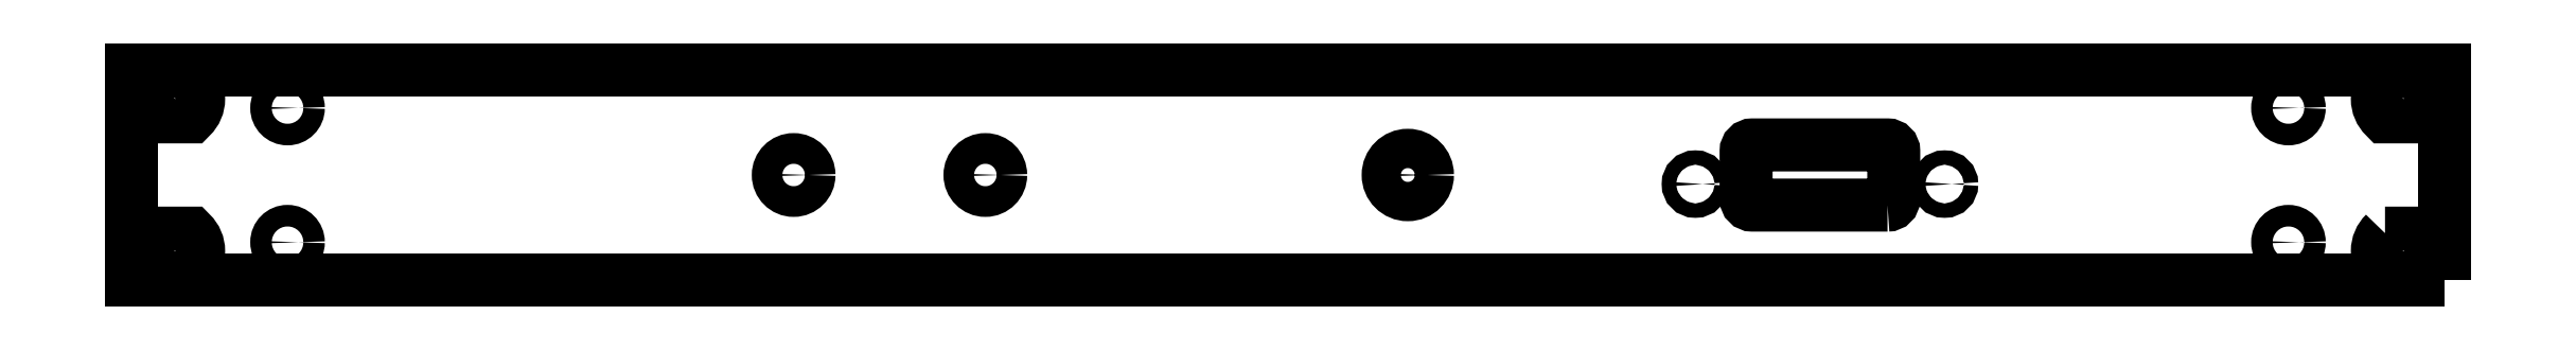
<metadata>
{"format":"dxf","ext":"dxf","renderer":"ezdxf+matplotlib","layout":"modelspace","background":"white","min_lineweight":24,"dpi":150}
</metadata>
<code>
0
SECTION
2
ENTITIES
0
CIRCLE
8
0
10
85
20
-156.4
30
0
40
1.5
210
0
220
0
230
1
0
CIRCLE
8
0
10
25
20
-154.5
30
0
40
4.1
210
0
220
0
230
1
0
LWPOLYLINE
8
0
90
8
70
1
43
0
10
125.1
20
-160.7
42
0.4142
10
126.4
20
-159.4
10
126.4
20
-149.5
42
0.4142
10
125.1
20
-148.2
10
96.89
20
-148.2
42
0.4142
10
95.59
20
-149.5
10
95.59
20
-159.4
42
0.4142
10
96.89
20
-160.7
0
CIRCLE
8
0
10
-103.2
20
-154.5
30
0
40
3.2
210
0
220
0
230
1
0
CIRCLE
8
0
10
-63.15
20
-154.5
30
0
40
3.2
210
0
220
0
230
1
0
CIRCLE
8
0
10
137
20
-156.4
30
0
40
1.5
210
0
220
0
230
1
0
LWPOLYLINE
8
0
90
4
70
1
43
0
10
241.3
20
-176.3
10
241.3
20
-132.6
10
-241.3
20
-132.6
10
-241.3
20
-176.3
0
LWPOLYLINE
8
0
90
4
70
1
43
0
10
228.9
20
-134.8
10
236.1
20
-134.8
42
-0.426
10
236.1
20
-142.3
10
228.9
20
-142.3
42
-0.426
0
LWPOLYLINE
8
0
90
4
70
1
43
0
10
-236.1
20
-134.8
10
-228.9
20
-134.8
42
-0.426
10
-228.9
20
-142.3
10
-236.1
20
-142.3
42
-0.426
0
LWPOLYLINE
8
0
90
4
70
1
43
0
10
228.9
20
-166.6
10
236.1
20
-166.6
42
-0.426
10
236.1
20
-174.1
10
228.9
20
-174.1
42
-0.426
0
LWPOLYLINE
8
0
90
4
70
1
43
0
10
-236.1
20
-166.6
10
-228.9
20
-166.6
42
-0.426
10
-228.9
20
-174.1
10
-236.1
20
-174.1
42
-0.426
0
CIRCLE
8
0
10
208.8
20
-140.5
30
0
40
2.25
210
7.943e-31
220
-3.155e-30
230
1
0
CIRCLE
8
0
10
208.8
20
-168.5
30
0
40
2.25
210
1.113e-30
220
-3.155e-30
230
1
0
CIRCLE
8
0
10
-208.7
20
-140.5
30
0
40
2.25
210
1.15e-30
220
1.176e-42
230
1
0
CIRCLE
8
0
10
-208.7
20
-168.5
30
0
40
2.25
210
1.589e-30
220
1.574e-42
230
1
0
ENDSEC
0
EOF

</code>
